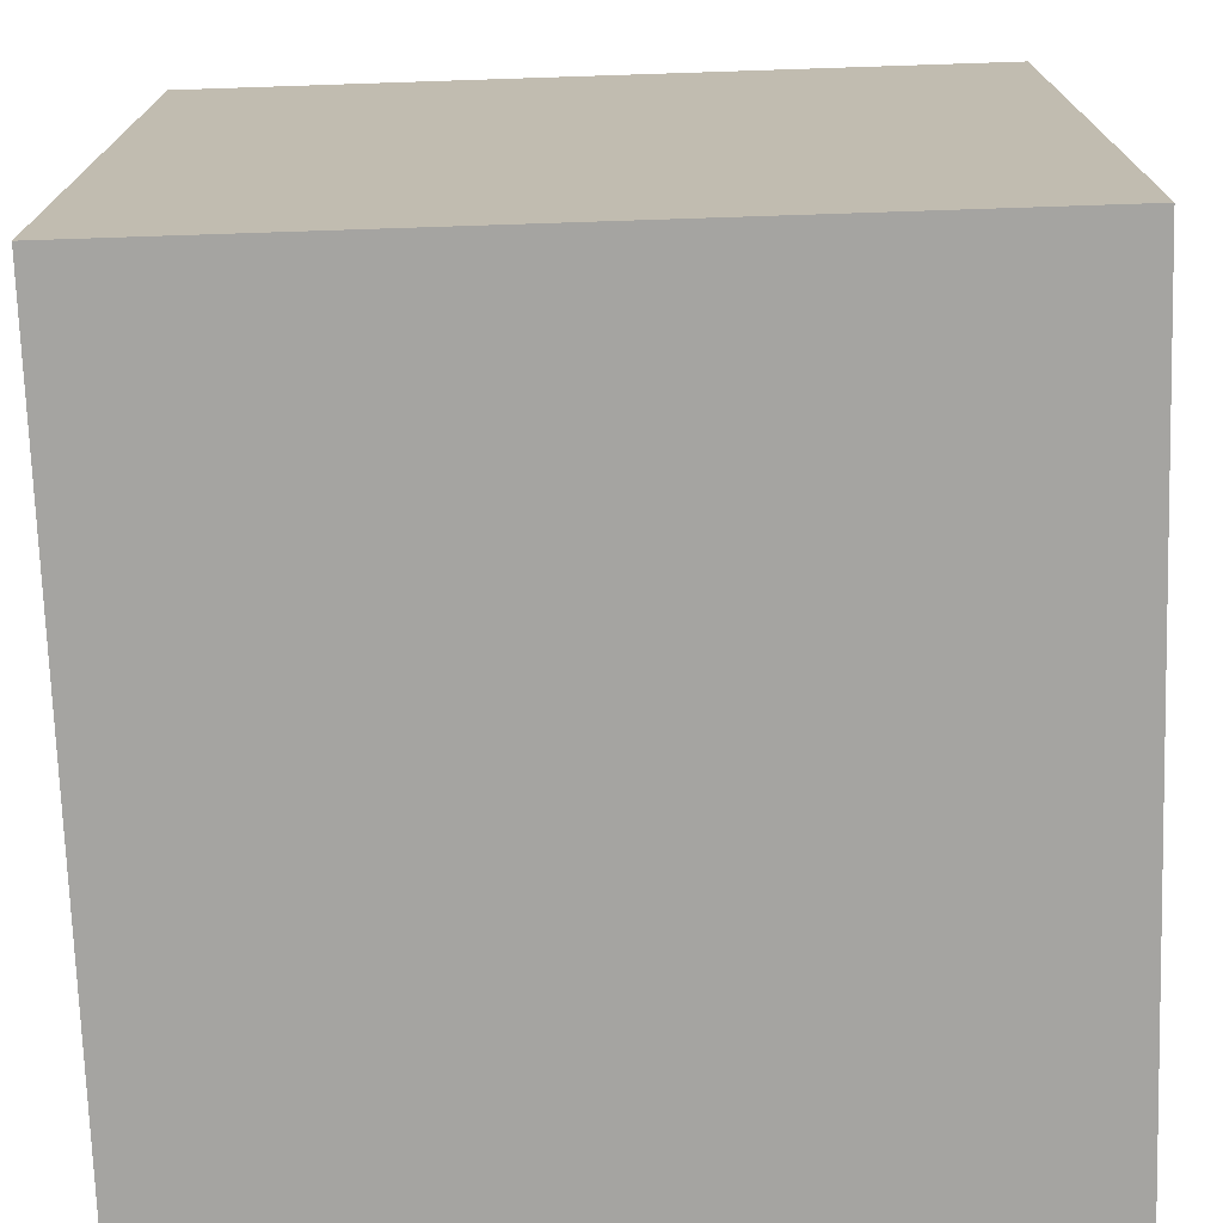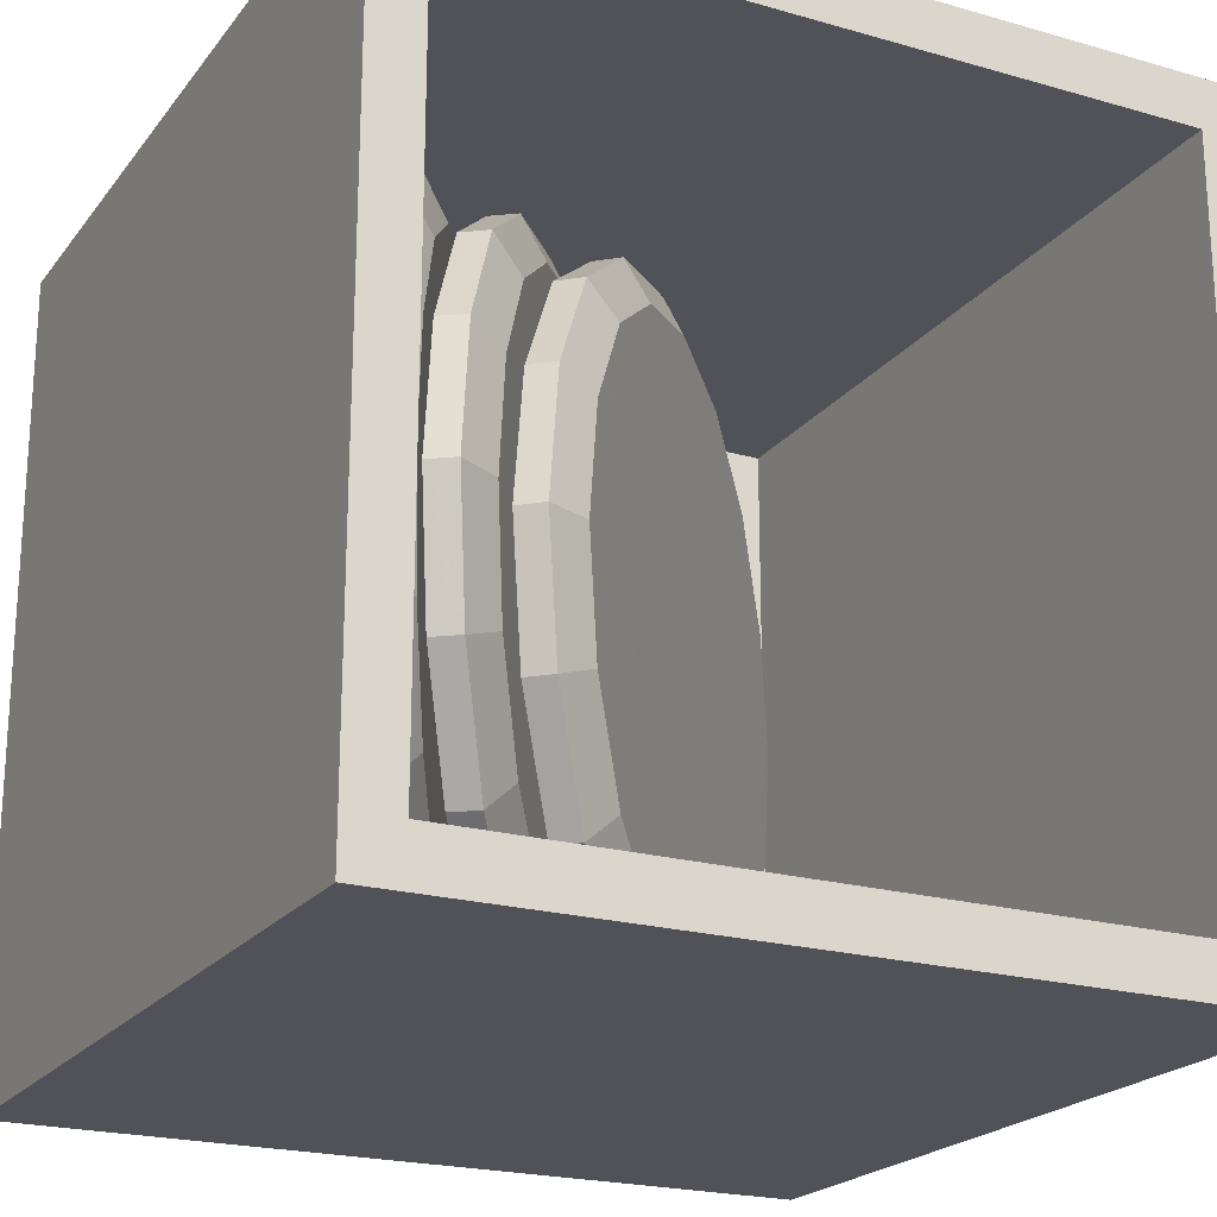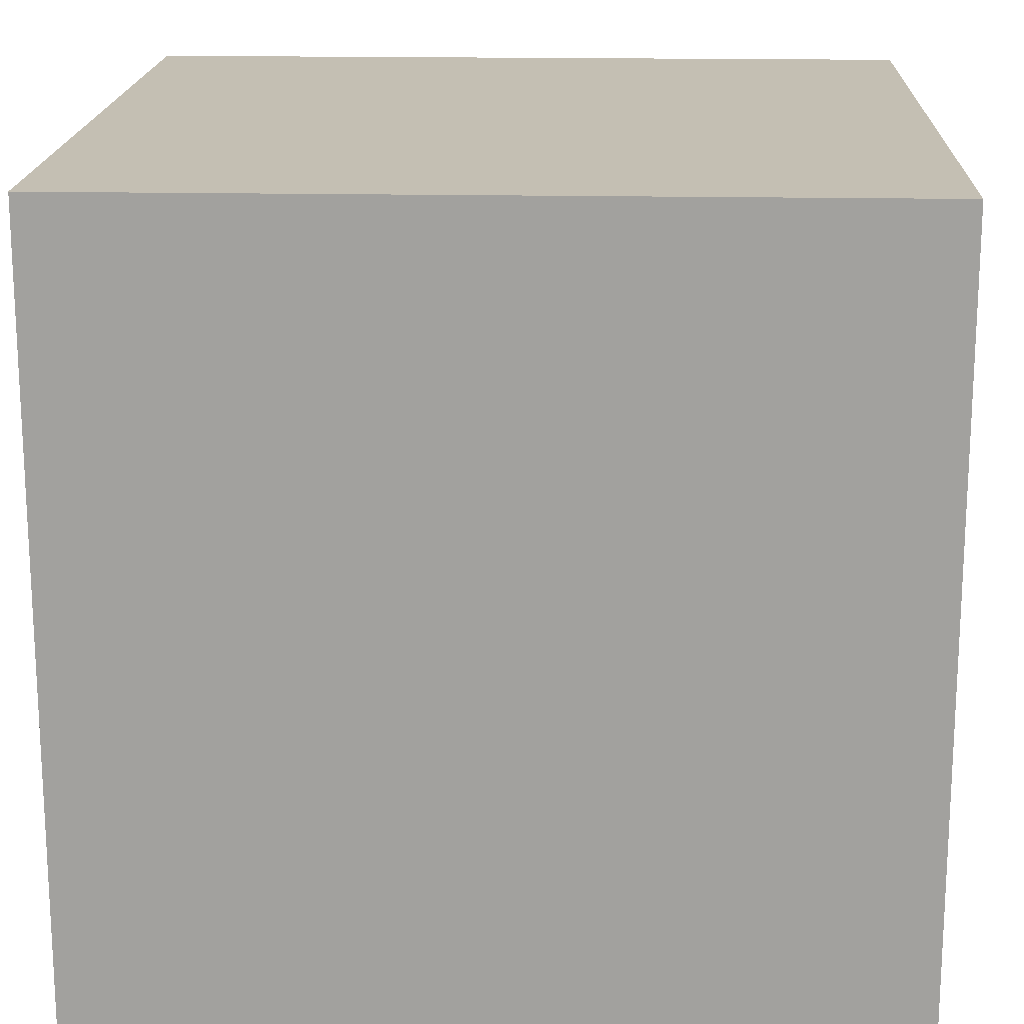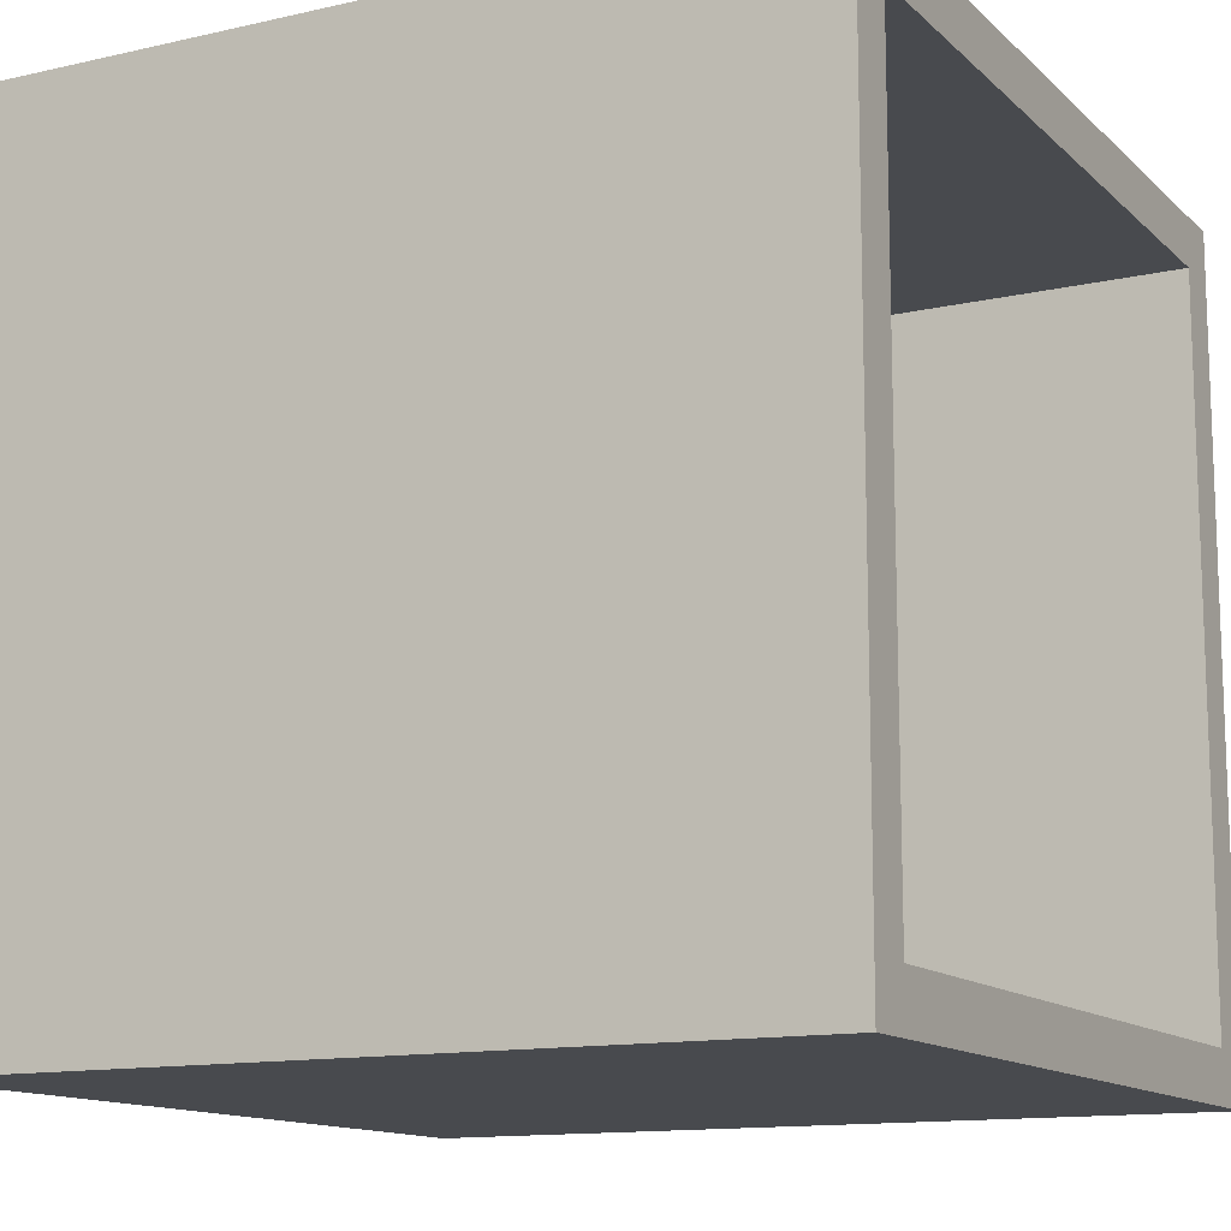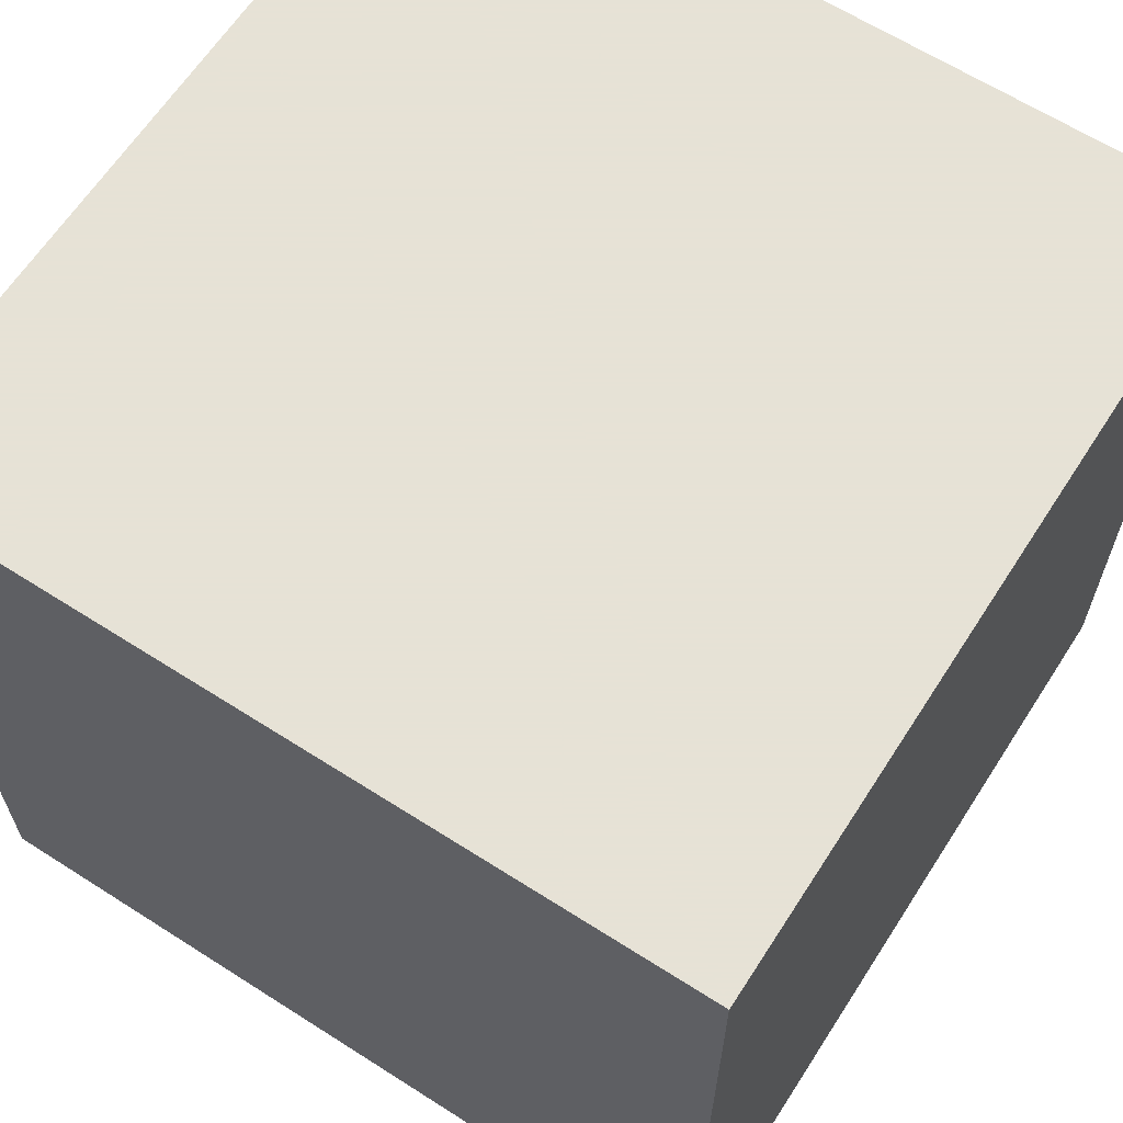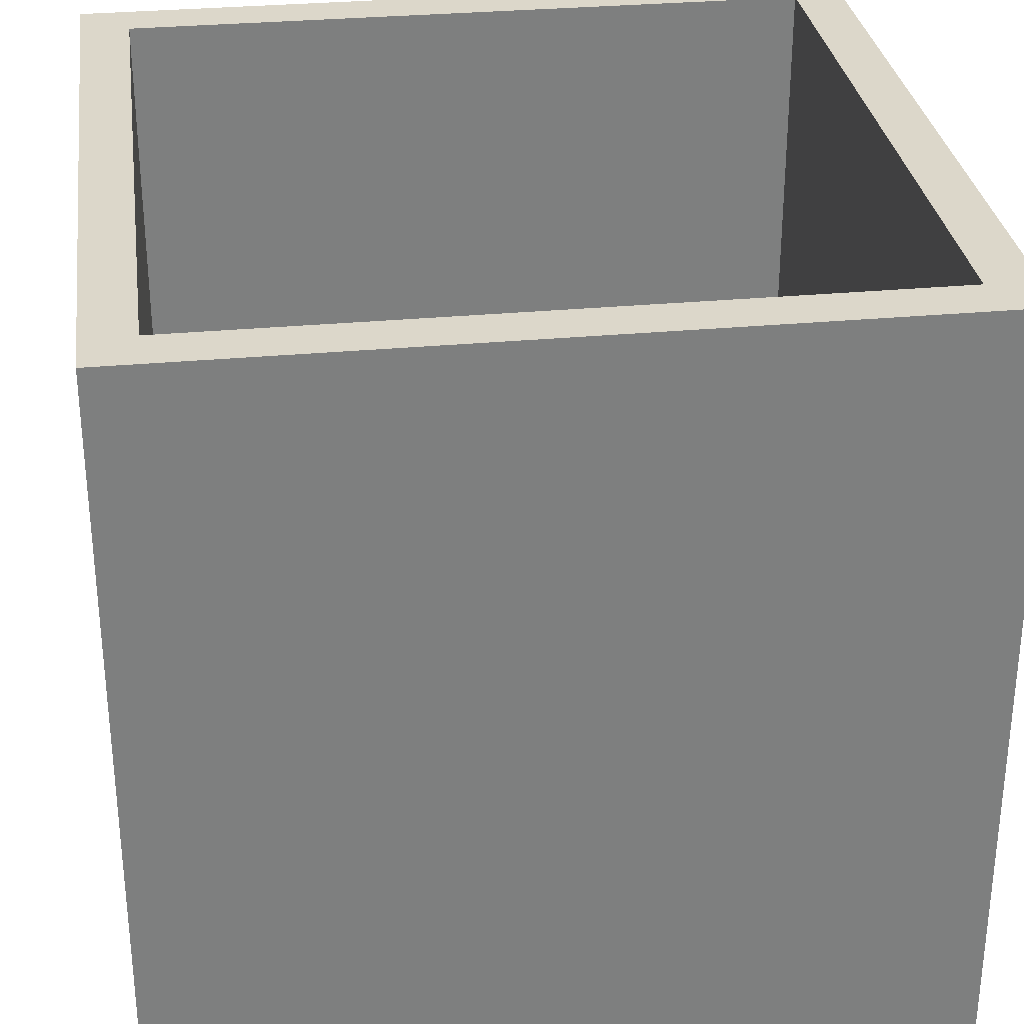
<metadata>
{"format":"obj","ext":"obj","renderer":"f3d","projection":"perspective","resolution":1024,"background":"white","views":[{"elev":-73.3,"azim":91.9,"up":"+Y"},{"elev":-21.4,"azim":153.1,"up":"+Z"},{"elev":17.7,"azim":-87.7,"up":"+Z"},{"elev":-12.9,"azim":117.7,"up":"+Z"},{"elev":63.8,"azim":-57.2,"up":"+Z"},{"elev":30.8,"azim":82.3,"up":"+Y"}]}
</metadata>
<code>
o pies_Cylinder
v -0.08947 -0.1168 -0.438
v -0.1167 -0.09148 -0.438
v 0.0247 0.005921 -0.4047
v -0.002527 0.03124 -0.4047
v 0.1215 0.11 -0.3097
v 0.09426 0.1353 -0.3097
v 0.1861 0.1795 -0.1676
v 0.1589 0.2048 -0.1676
v 0.2089 0.2039 0
v 0.1816 0.2292 0
v 0.1861 0.1795 0.1676
v 0.1589 0.2048 0.1676
v 0.1215 0.11 0.3097
v 0.09426 0.1353 0.3097
v 0.0247 0.005921 0.4047
v -0.002527 0.03124 0.4047
v -0.08947 -0.1168 0.438
v -0.1167 -0.09148 0.438
v -0.2309 -0.2142 0.4047
v -0.3276 -0.3182 0.3097
v -0.3923 -0.3878 0.1676
v -0.415 -0.4122 -0
v -0.3923 -0.3878 -0.1676
v -0.3276 -0.3182 -0.3097
v -0.2309 -0.2142 -0.4047
v -0.1352 -0.07423 -0.3832
v -0.03534 0.03315 -0.3541
v 0.04935 0.1242 -0.271
v 0.1059 0.185 -0.1467
v 0.1258 0.2064 0
v 0.1059 0.185 0.1467
v 0.04935 0.1242 0.271
v -0.03534 0.03315 0.3541
v -0.1352 -0.07423 0.3832
v -0.2351 -0.1816 0.3541
v -0.3198 -0.2727 0.271
v -0.3764 -0.3335 0.1467
v -0.3963 -0.3548 -0
v -0.3764 -0.3335 -0.1467
v -0.3198 -0.2727 -0.271
v -0.2351 -0.1816 -0.3541
v 0.07122 -0.086 -0.438
v 0.04138 -0.06382 -0.438
v 0.1712 0.04851 -0.4047
v 0.1414 0.0707 -0.4047
v 0.256 0.1625 -0.3097
v 0.2262 0.1847 -0.3097
v 0.3127 0.2387 -0.1676
v 0.2828 0.2609 -0.1676
v 0.3325 0.2655 0
v 0.3027 0.2877 0
v 0.3127 0.2387 0.1676
v 0.2828 0.2609 0.1676
v 0.256 0.1625 0.3097
v 0.2262 0.1847 0.3097
v 0.1712 0.04851 0.4047
v 0.1414 0.0707 0.4047
v 0.07122 -0.086 0.438
v 0.04138 -0.06382 0.438
v -0.05863 -0.1983 0.4047
v -0.05863 -0.1983 -0.4047
v 0.02106 -0.04871 -0.3832
v 0.1086 0.06899 -0.3541
v 0.1827 0.1688 -0.271
v 0.2323 0.2354 -0.1467
v 0.2497 0.2589 0
v 0.2323 0.2354 0.1467
v 0.1827 0.1688 0.271
v 0.1086 0.06899 0.3541
v 0.02106 -0.04871 0.3832
v -0.06645 -0.1664 0.3541
v -0.1406 -0.2662 0.271
v -0.1902 -0.3329 0.1467
v -0.2076 -0.3563 -0
v -0.1902 -0.3329 -0.1467
v -0.1406 -0.2662 -0.271
v -0.06645 -0.1664 -0.3541
v 0.2204 -0.0571 -0.438
v 0.1881 -0.03867 -0.438
v 0.3035 0.08847 -0.4047
v 0.2712 0.1069 -0.4047
v 0.3739 0.2119 -0.3097
v 0.3416 0.2303 -0.3097
v 0.421 0.2943 -0.1676
v 0.3887 0.3128 -0.1676
v 0.4375 0.3233 0
v 0.4052 0.3417 0
v 0.421 0.2943 0.1676
v 0.3887 0.3128 0.1676
v 0.3739 0.2119 0.3097
v 0.3416 0.2303 0.3097
v 0.3035 0.08847 0.4047
v 0.2712 0.1069 0.4047
v 0.2204 -0.0571 0.438
v 0.1881 -0.03867 0.438
v 0.105 -0.1842 0.4047
v 0.105 -0.1842 -0.4047
v 0.1661 -0.02612 -0.3832
v 0.2388 0.1013 -0.3541
v 0.3004 0.2092 -0.271
v 0.3416 0.2814 -0.1467
v 0.3561 0.3067 0
v 0.3416 0.2814 0.1467
v 0.3004 0.2092 0.271
v 0.2388 0.1013 0.3541
v 0.1661 -0.02612 0.3832
v 0.09339 -0.1535 0.3541
v 0.03176 -0.2615 0.271
v -0.009424 -0.3336 0.1467
v -0.02388 -0.359 -0
v -0.009424 -0.3336 -0.1467
v 0.03176 -0.2615 -0.271
v 0.09339 -0.1535 -0.3541
g pies_Cylinder_pie
f 1 2 4 3
f 3 4 6 5
f 5 6 8 7
f 7 8 10 9
f 9 10 12 11
f 11 12 14 13
f 13 14 16 15
f 15 16 18 17
f 20 19 35 36
f 27 26 41 40 39 38 37 36 35 34 33 32 31 30 29 28
f 6 4 27 28
f 23 22 38 39
f 12 10 30 31
f 2 25 41 26
f 4 2 26 27
f 18 16 33 34
f 21 20 36 37
f 8 6 28 29
f 24 23 39 40
f 14 12 31 32
f 19 18 34 35
f 22 21 37 38
f 10 8 29 30
f 25 24 40 41
f 16 14 32 33
f 42 43 45 44
f 44 45 47 46
f 46 47 49 48
f 48 49 51 50
f 50 51 53 52
f 52 53 55 54
f 54 55 57 56
f 56 57 59 58
f 63 62 77 76 75 74 73 72 71 70 69 68 67 66 65 64
f 47 45 63 64
f 53 51 66 67
f 43 61 77 62
f 45 43 62 63
f 59 57 69 70
f 49 47 64 65
f 55 53 67 68
f 60 59 70 71
f 51 49 65 66
f 57 55 68 69
f 78 79 81 80
f 80 81 83 82
f 82 83 85 84
f 84 85 87 86
f 86 87 89 88
f 88 89 91 90
f 90 91 93 92
f 92 93 95 94
f 99 98 113 112 111 110 109 108 107 106 105 104 103 102 101 100
f 83 81 99 100
f 89 87 102 103
f 79 97 113 98
f 81 79 98 99
f 95 93 105 106
f 85 83 100 101
f 91 89 103 104
f 96 95 106 107
f 87 85 101 102
f 93 91 104 105
o basket_Cube.001
v -0.5 -0.5 0.5
v -0.5 -0.5 -0.5
v 0.5 -0.5 -0.5
v 0.5 -0.5 0.5
v -0.5 0.5 0.5
v -0.5 0.5 -0.5
v 0.5 0.5 -0.5
v 0.5 0.5 0.5
v -0.4375 0.5 0.4375
v -0.4375 0.5 -0.4375
v 0.4375 0.5 -0.4375
v 0.4375 0.5 0.4375
v -0.4375 -0.4375 0.4375
v -0.4375 -0.4375 -0.4375
v 0.4375 -0.4375 -0.4375
v 0.4375 -0.4375 0.4375
g basket_Cube.001_basket
f 118 119 115 114
f 119 120 116 115
f 120 121 117 116
f 121 118 114 117
f 114 115 116 117
f 118 121 125 122
f 121 120 124 125
f 120 119 123 124
f 119 118 122 123
f 122 125 129 126
f 125 124 128 129
f 124 123 127 128
f 123 122 126 127
f 126 129 128 127

</code>
